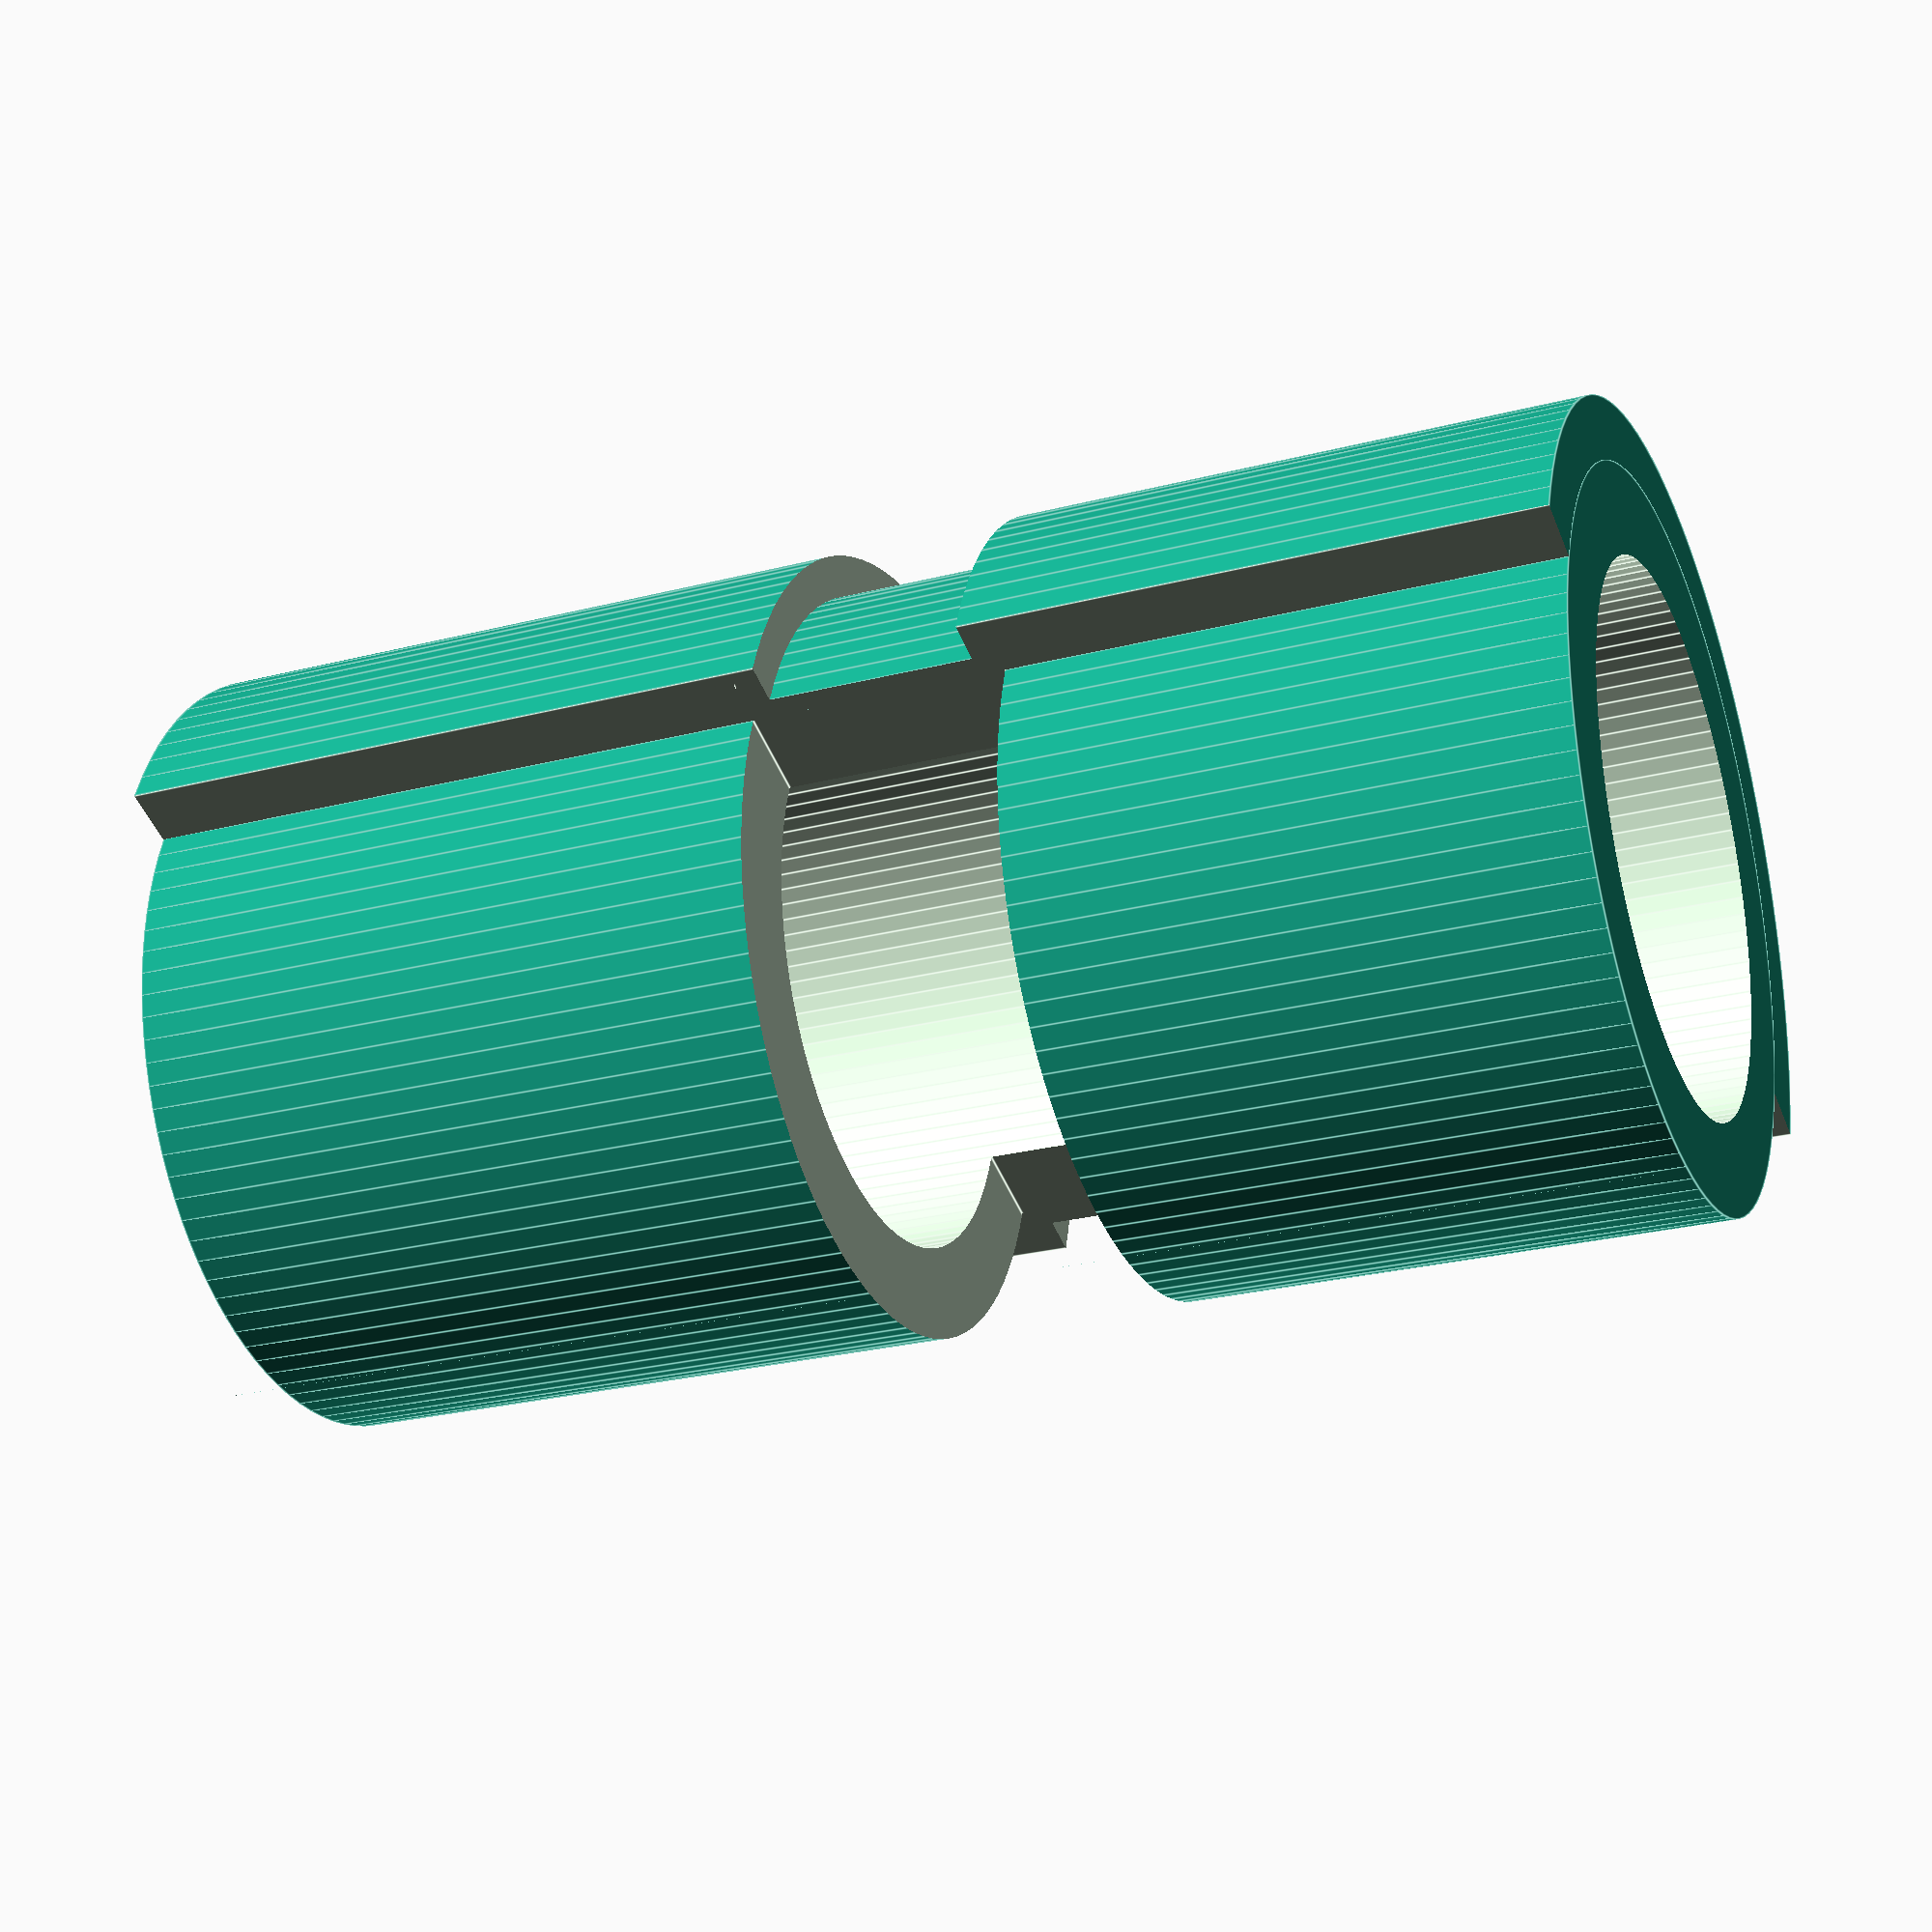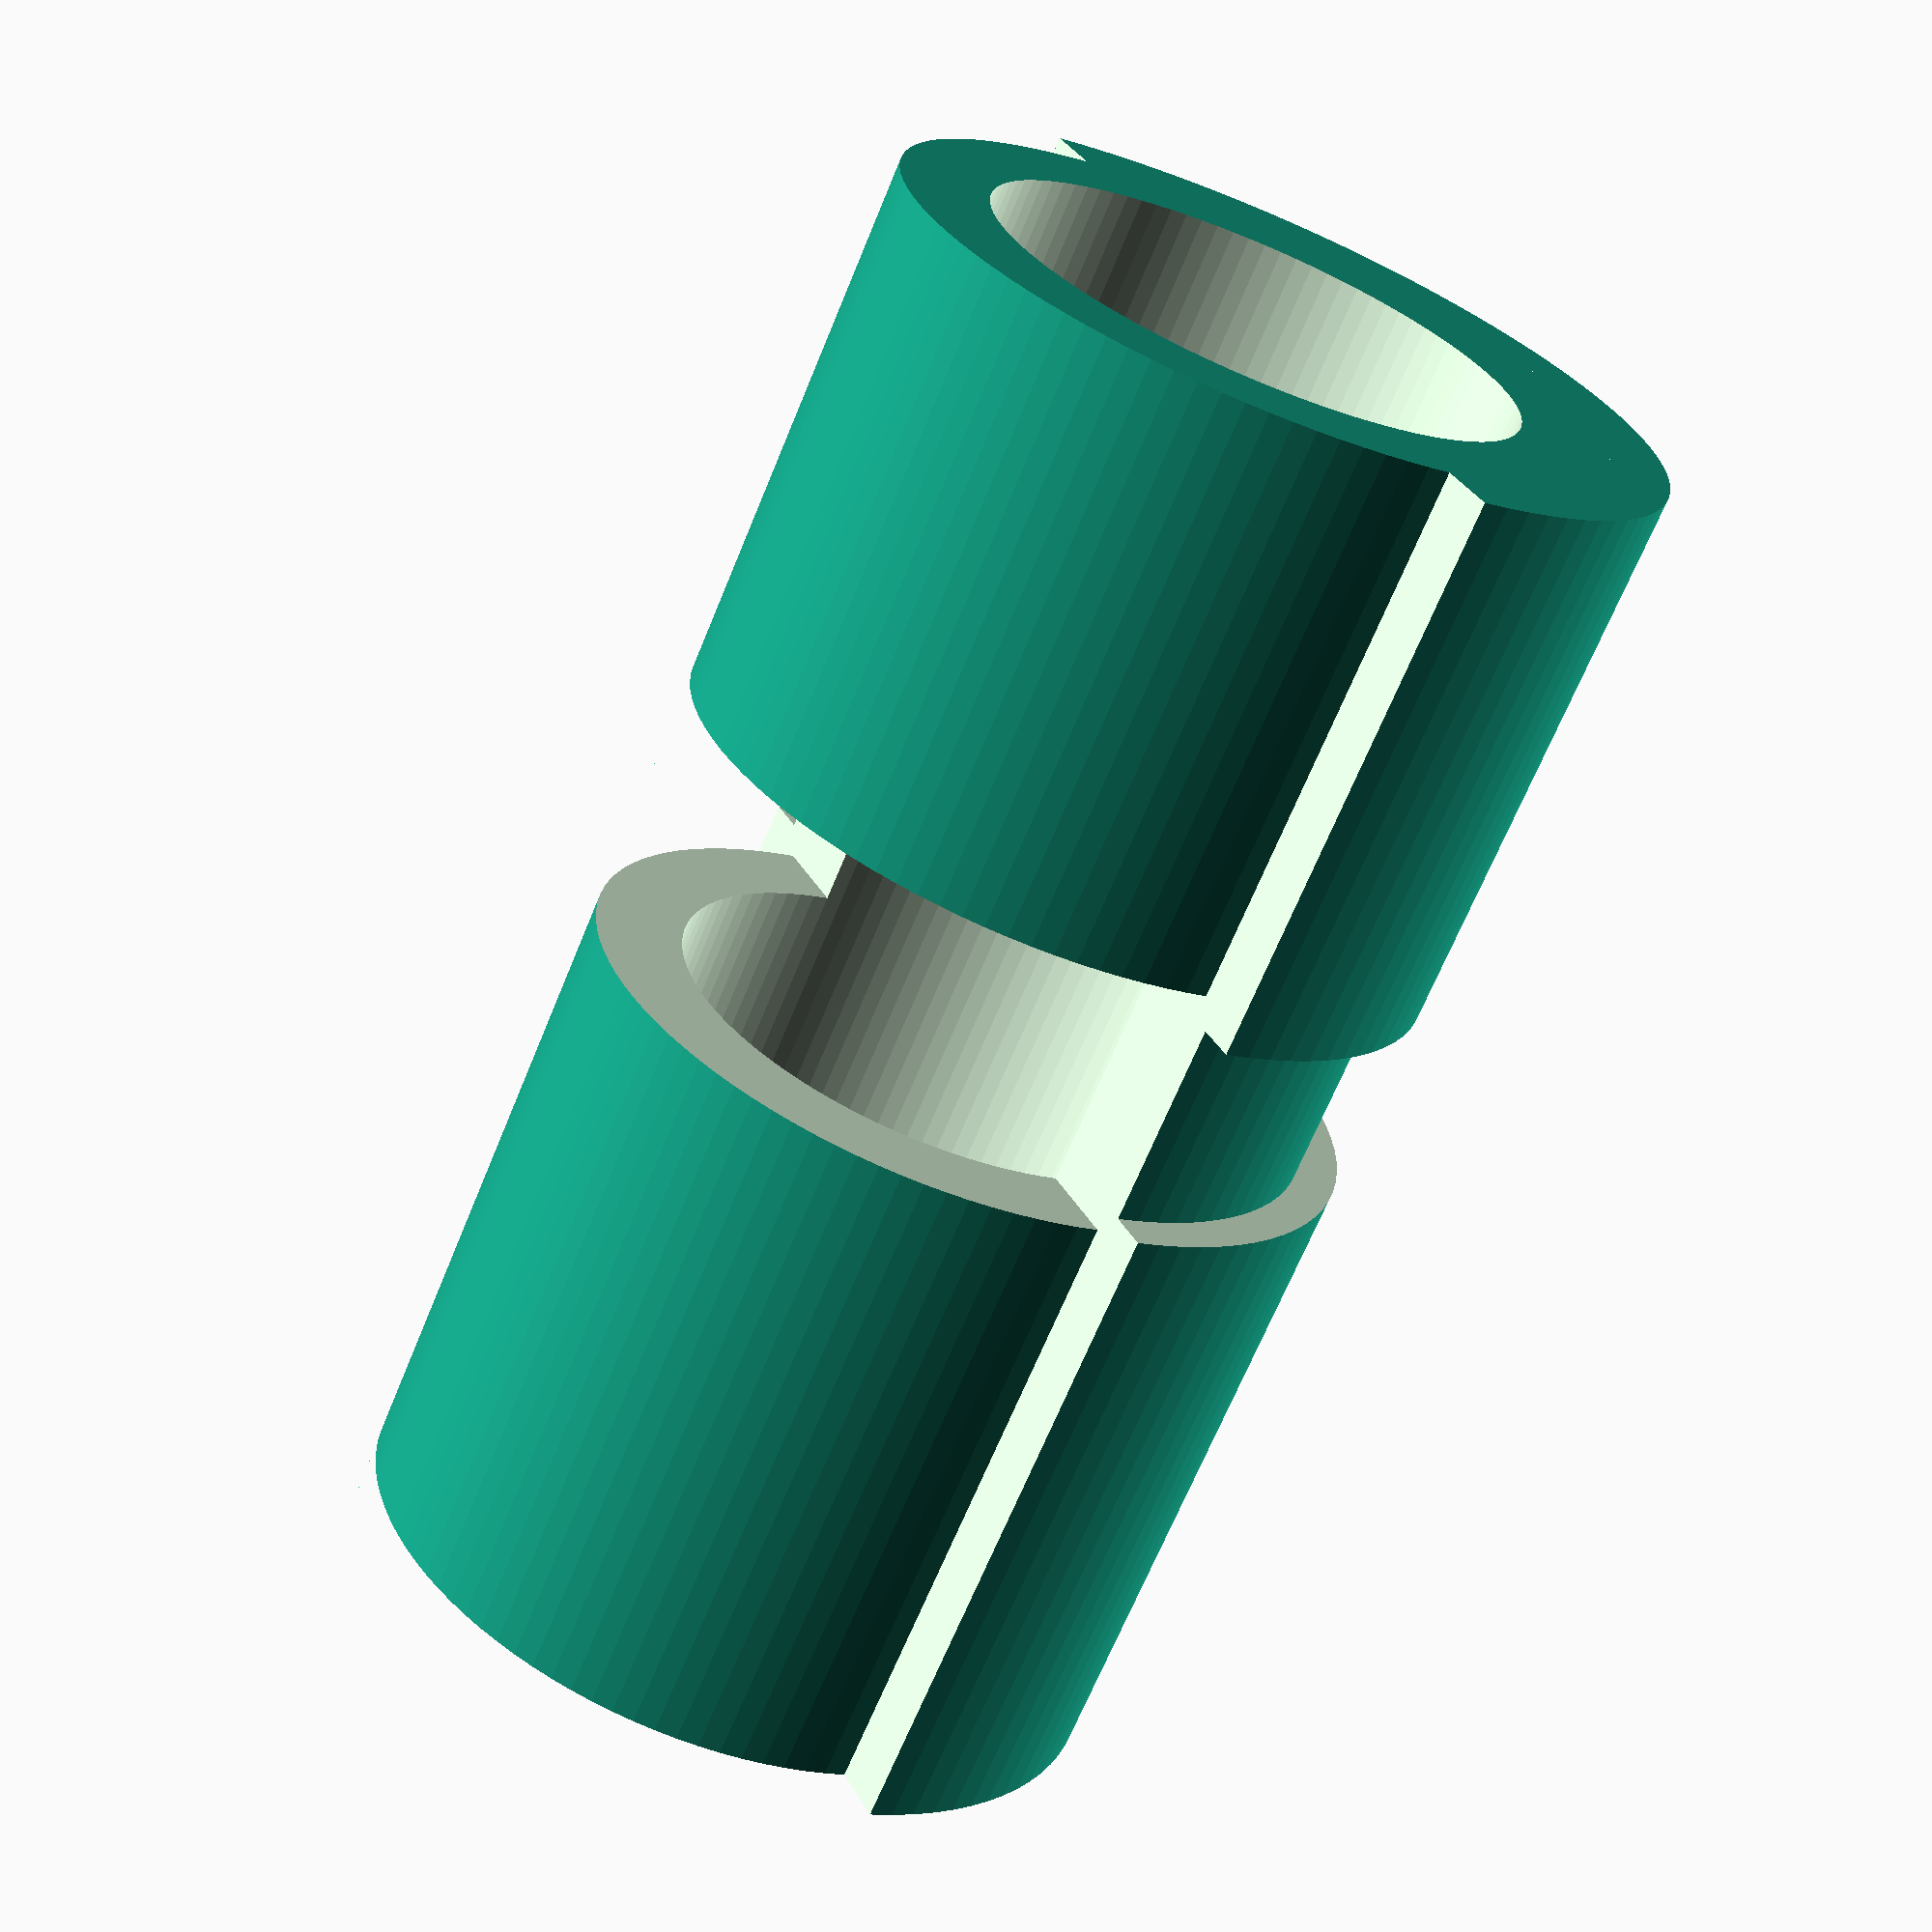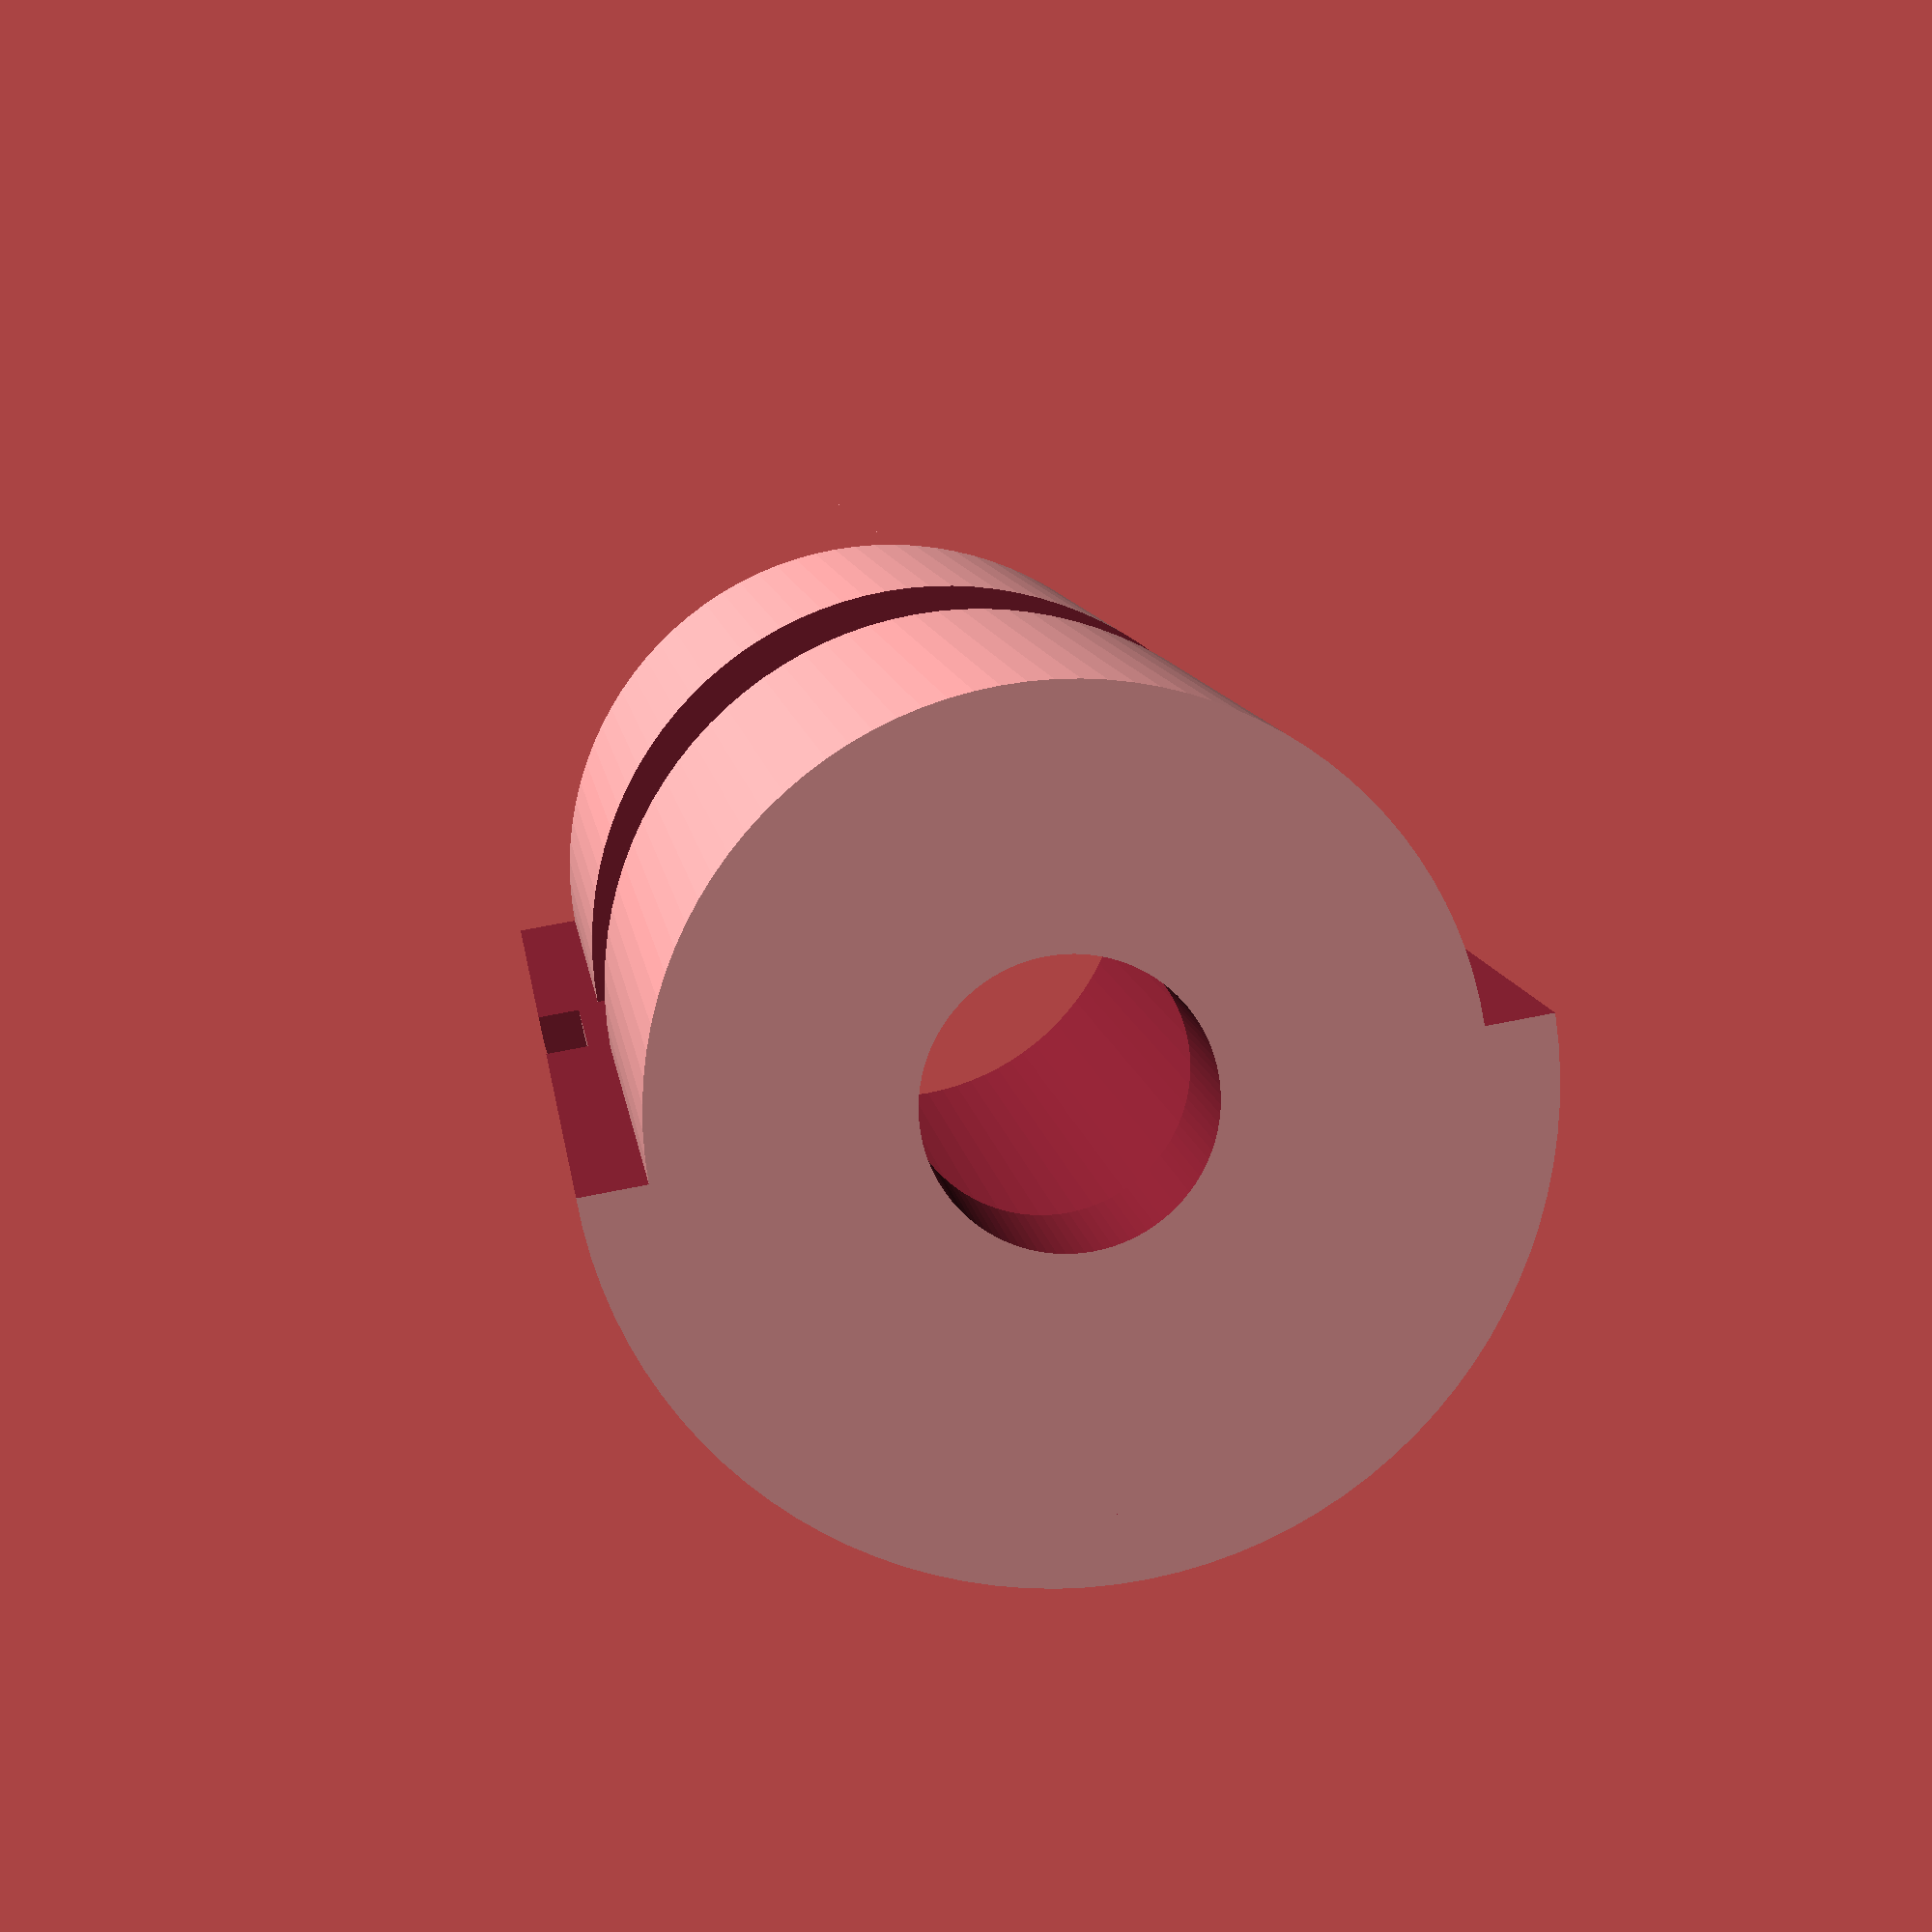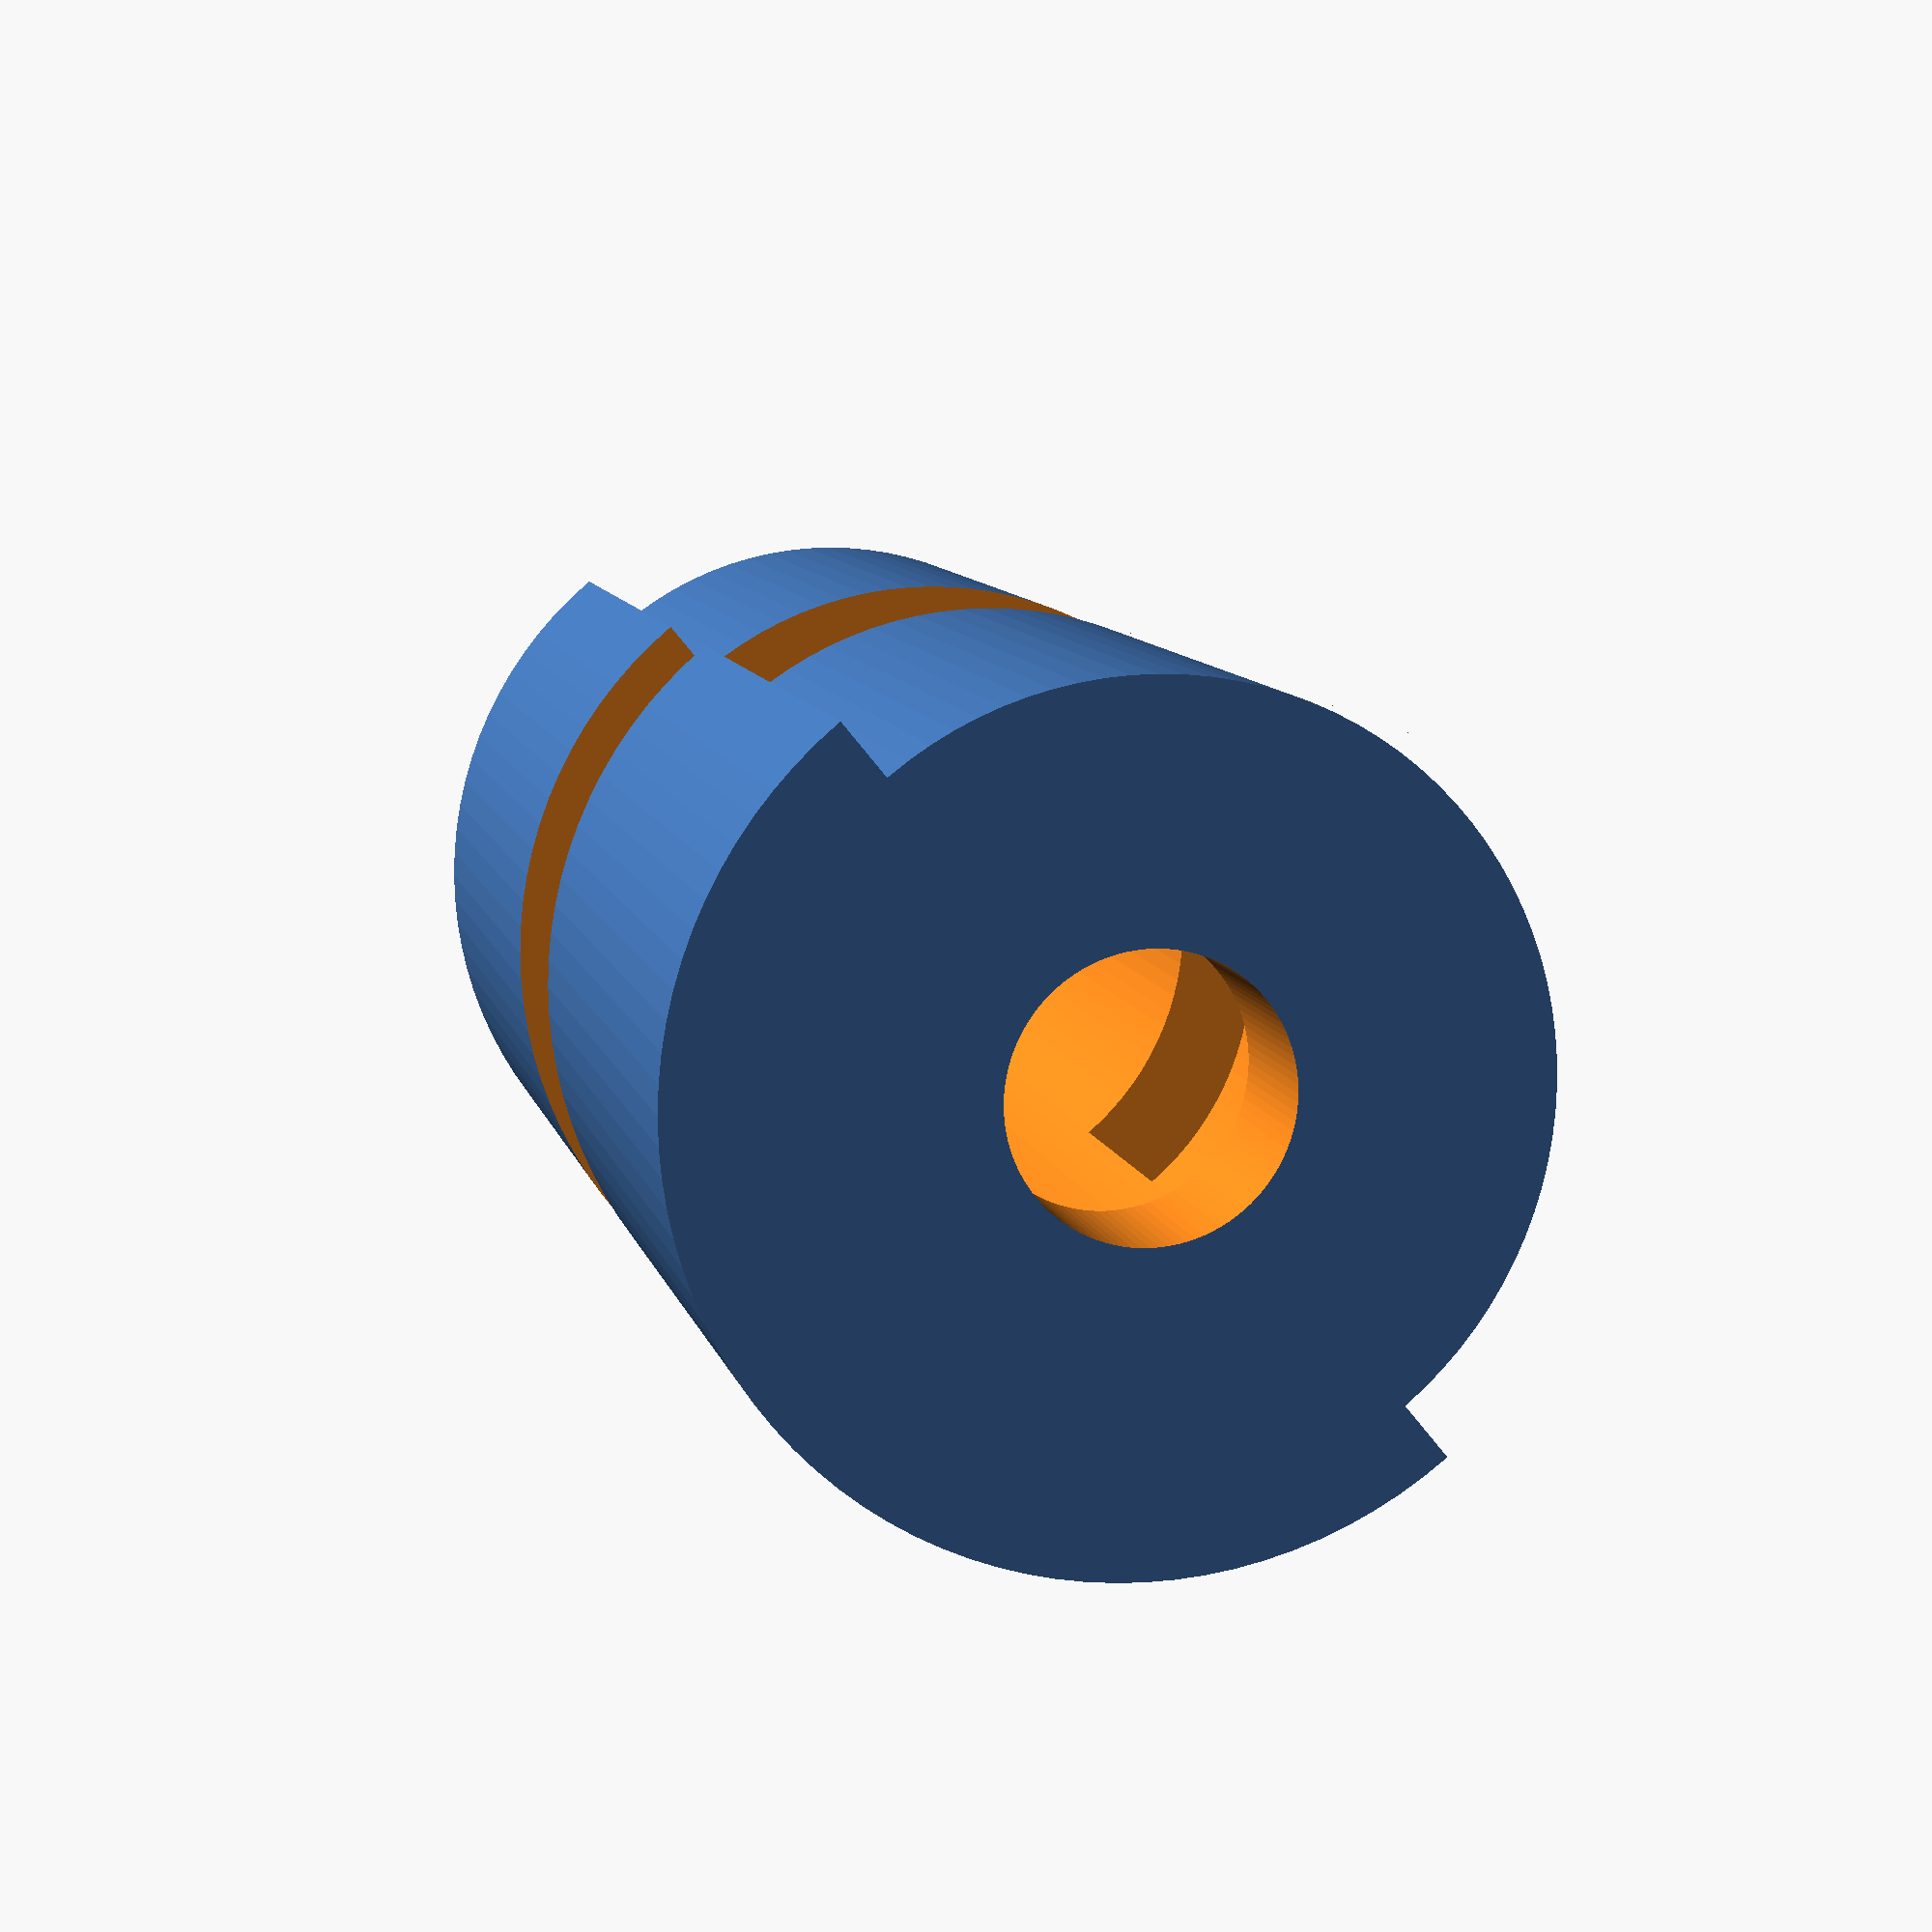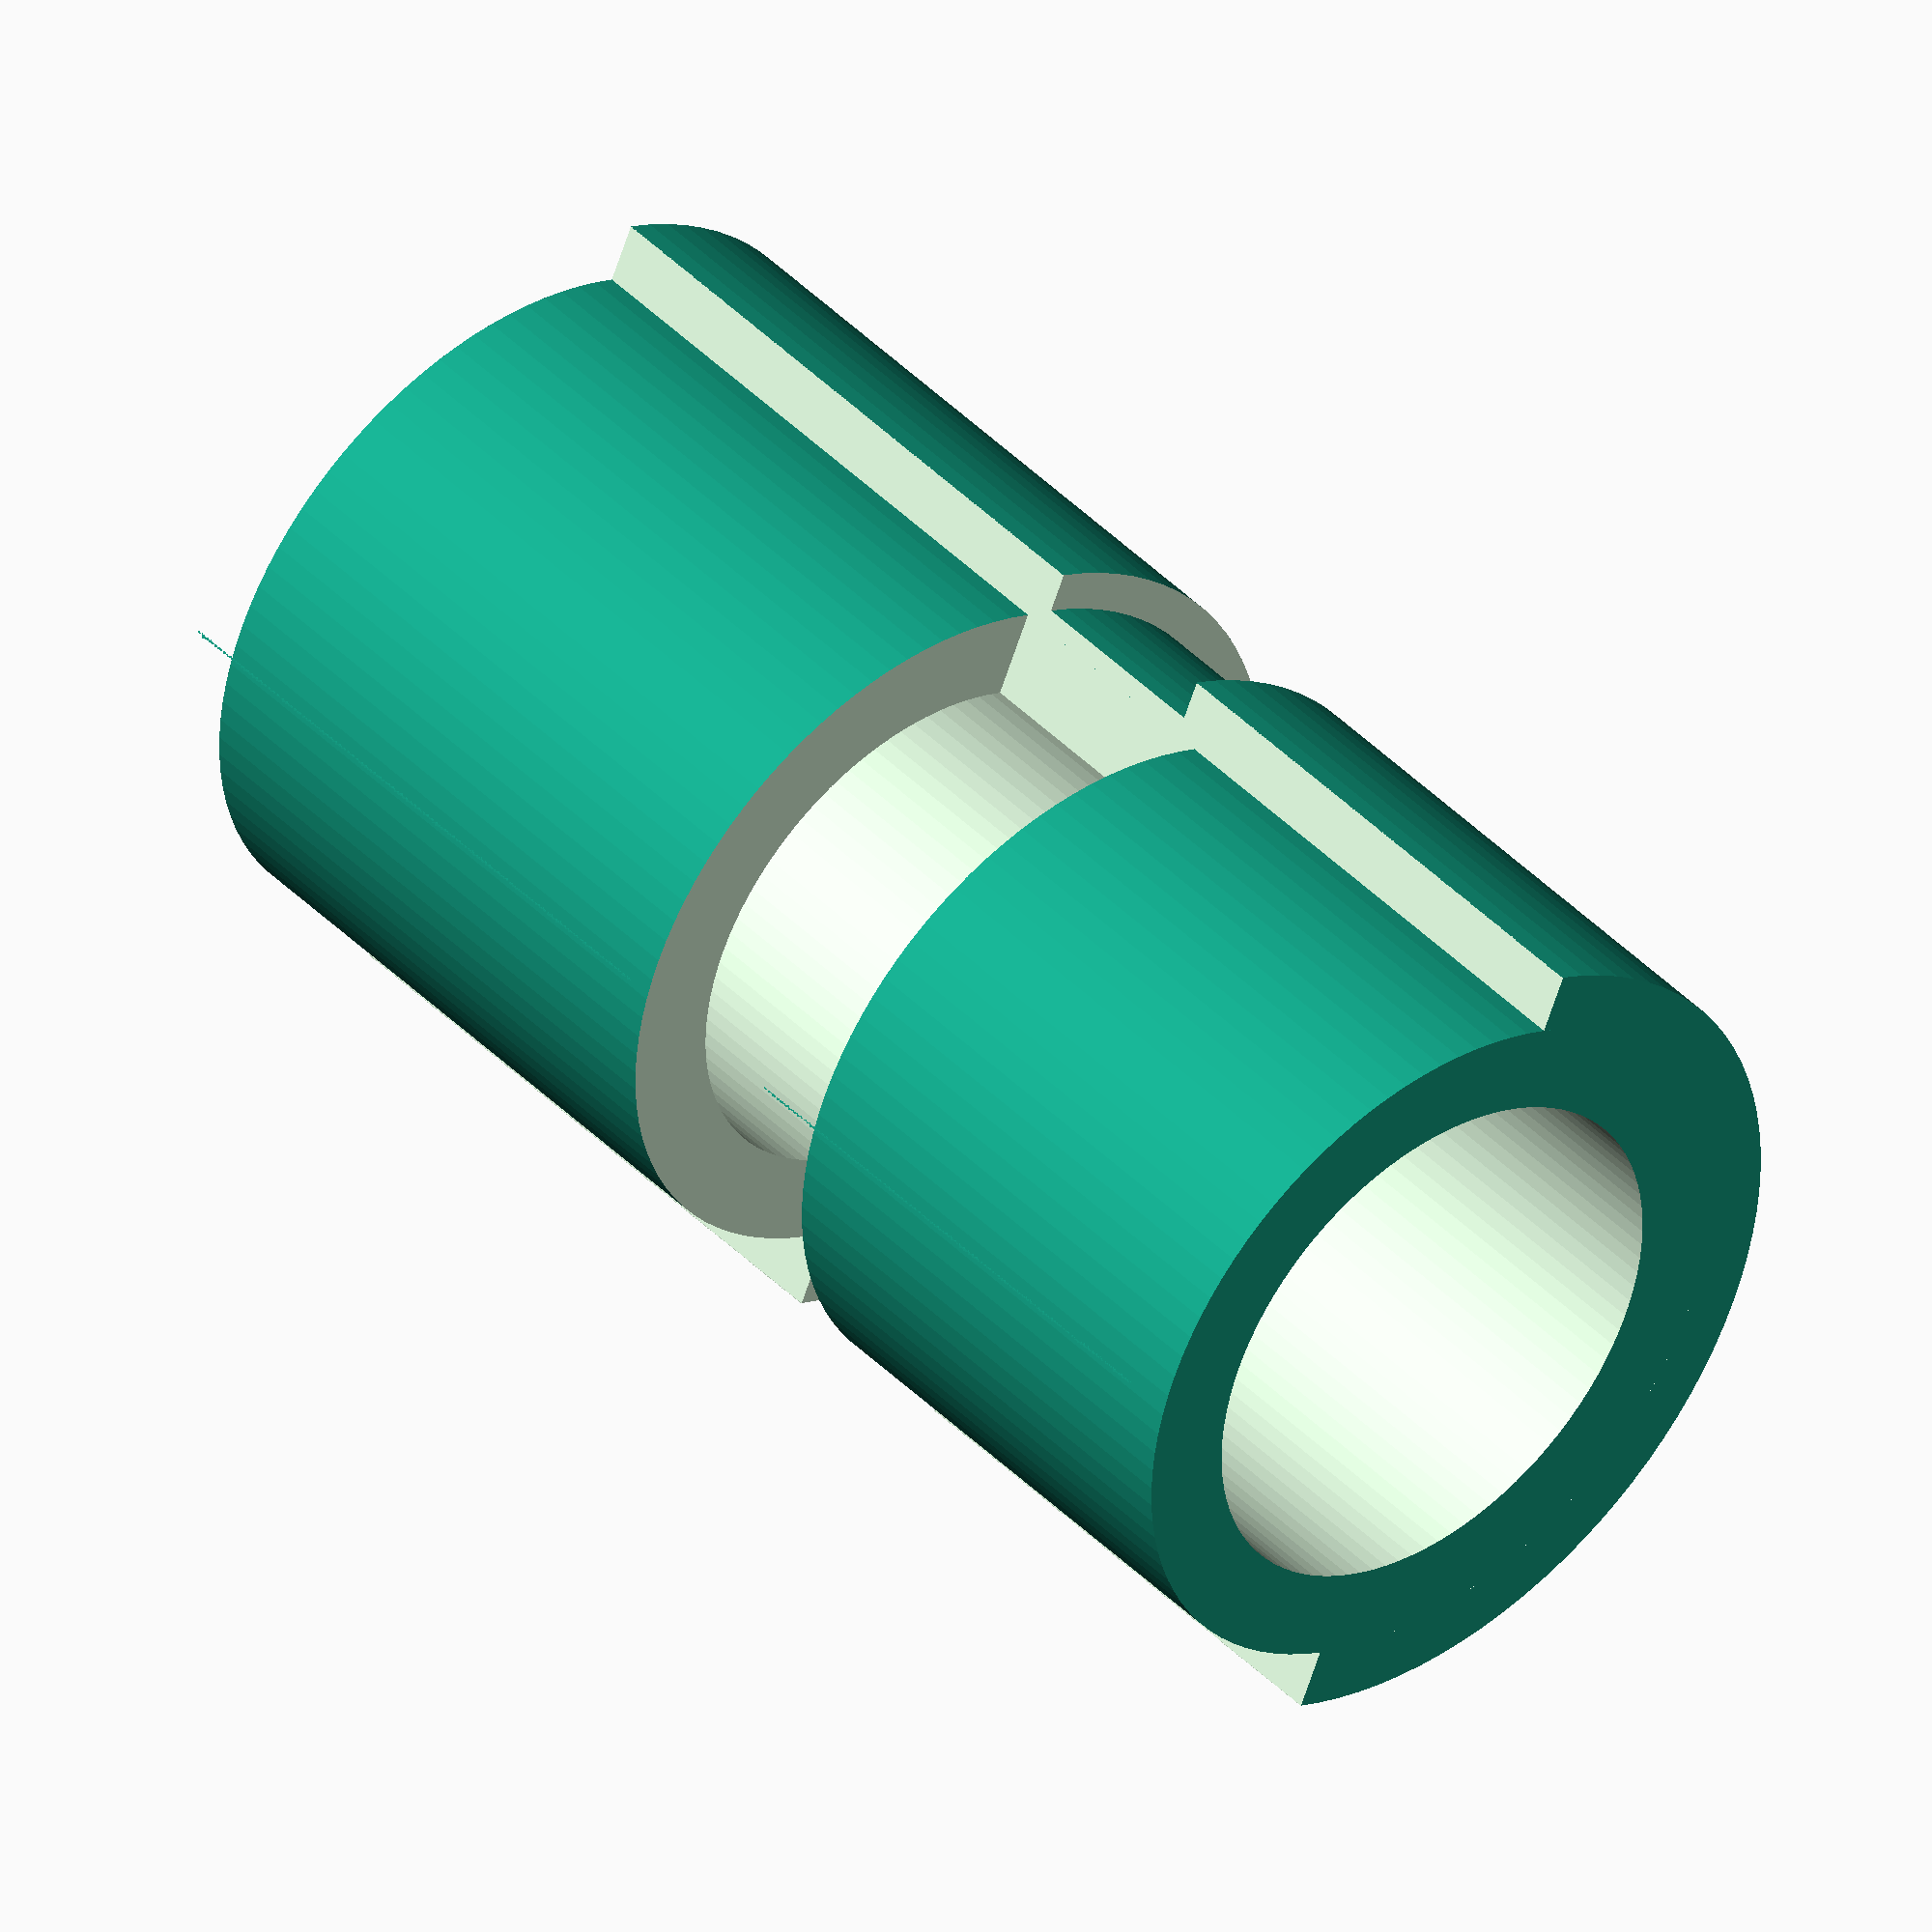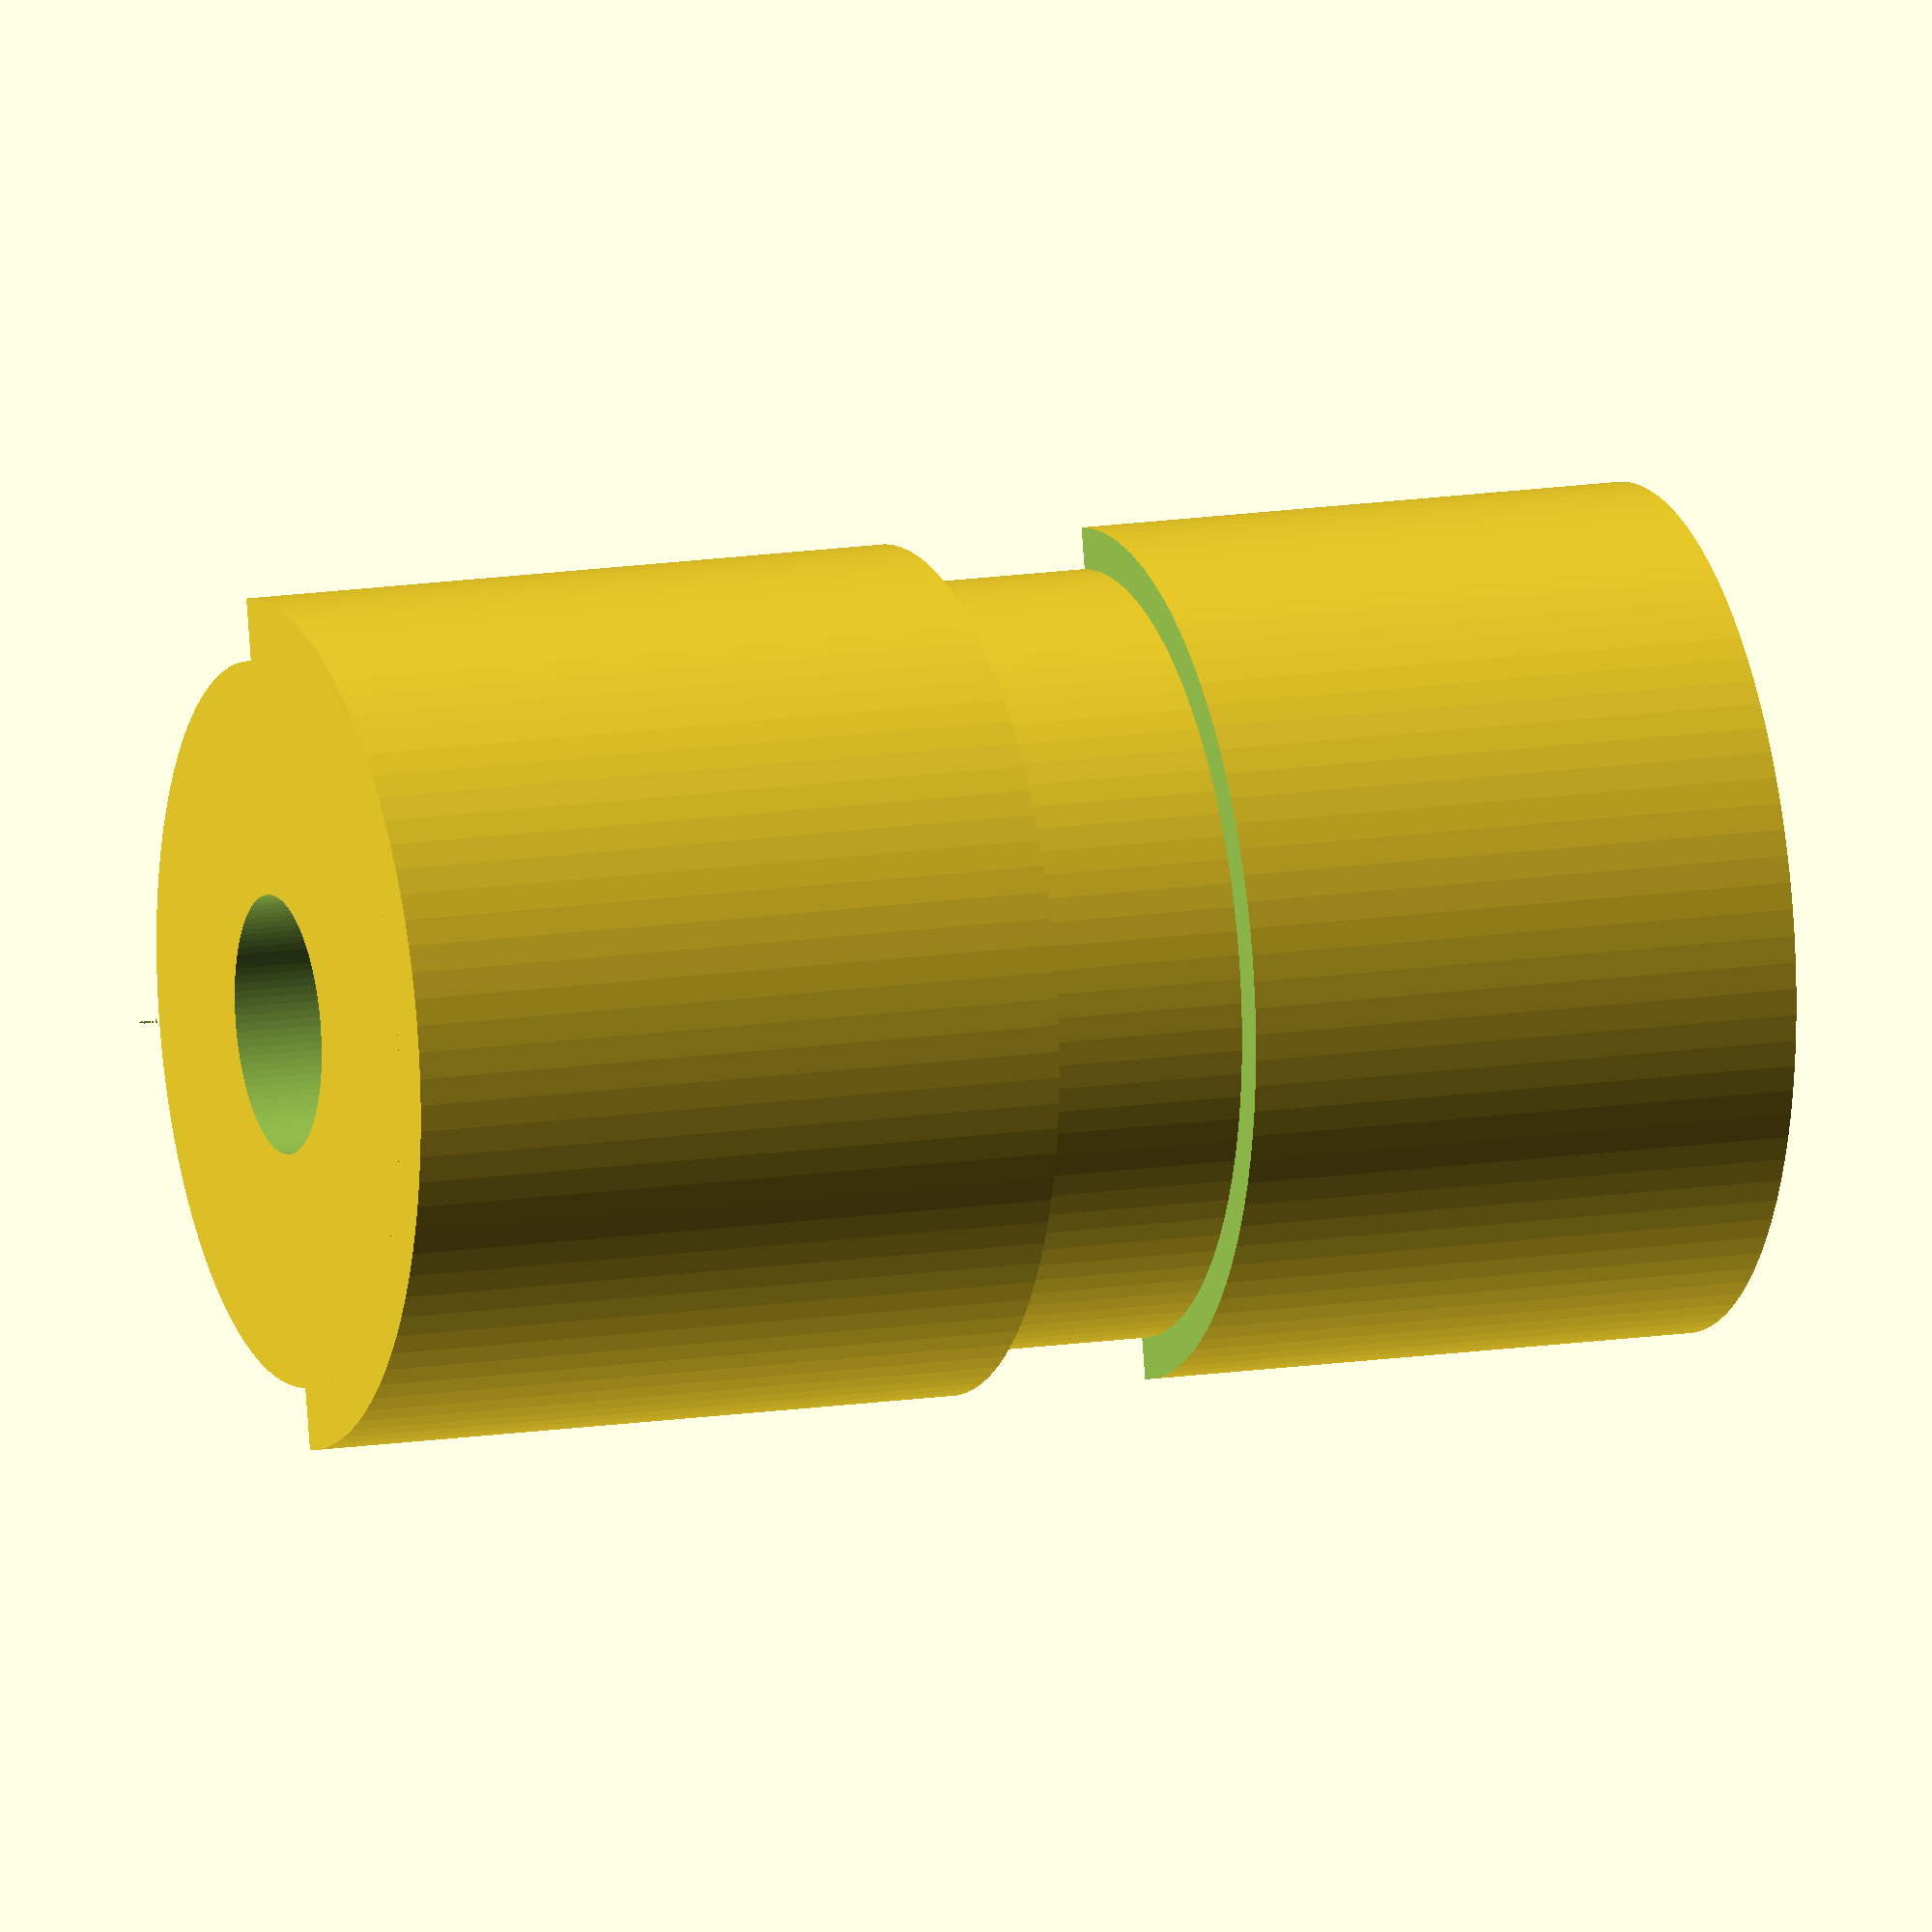
<openscad>
// part resolution
$fn=100;
// total height of the part
$totalHeight = 28;
// height of the spring clip gap in the middle of the part
$clipGapHeight = 5;
// height of the retaining notch for the spring clip on the outer tube
$clipRetainHeight = 4;
// height of the end cap of the inner tube
$endCapHeight = 3;
// diameter of the screw hole in the end cap
$screwDiam = 5;
// diameter of the outer tube
$outerDiam = 16.4;
// diameter of the inner tube
$innerDiam = 14;
// wall thickness of the inner tube
$tubeTickness = 3.5;



// create the outer tube
difference()
{
  difference()
  {
    // create tube
    difference()
    {
      // outer cylinder
      cylinder(h=$totalHeight, d=$outerDiam, center=true);
      // inner cylinder cut out
      cylinder(h = $totalHeight + 1, d = $innerDiam, center = true);
    }
    translate([0,0,-1])
    {
      // cut out the clip retaining notch
      difference()
      {
        cylinder(h=$clipRetainHeight, d=$outerDiam+1, center=true);
        cylinder(h=$clipRetainHeight+1, d=$outerDiam-1.6, center=true);
      }
    }
  }
  // cut tube in half
  translate([0, -($outerDiam / 2) / 2, 0])
  {
    cube([$outerDiam, $outerDiam / 2, $totalHeight + 1], center=true);
  }
}

// create the inner tube with end cap, screw hole and spring clip notch
difference()
{
  difference()
  {
    // create inner tube with end cap
    difference()
    {
      cylinder(h = $totalHeight, d = $innerDiam, center = true);
      // leaving the end cap
      translate([0, 0, -$endCapHeight])
      {
        // cut out to make the tube
        cylinder(h = $totalHeight, d = ($innerDiam-$tubeTickness), center = true);
      }
    }
    // cut out the screw hole
    cylinder(h = $totalHeight + 1, d = $screwDiam, center = true);
  }

  // add the spring clip notch
  translate([0, -($outerDiam / 2) / 2, -1])
  {
    cube([$outerDiam, $outerDiam / 2, $clipGapHeight], center=true);
  }
}

</openscad>
<views>
elev=205.7 azim=160.4 roll=67.5 proj=p view=edges
elev=67.2 azim=297.2 roll=157.8 proj=p view=solid
elev=170.6 azim=350.5 roll=187.0 proj=p view=wireframe
elev=170.8 azim=50.8 roll=192.6 proj=p view=wireframe
elev=318.0 azim=246.5 roll=140.3 proj=o view=wireframe
elev=166.1 azim=257.1 roll=109.5 proj=o view=solid
</views>
